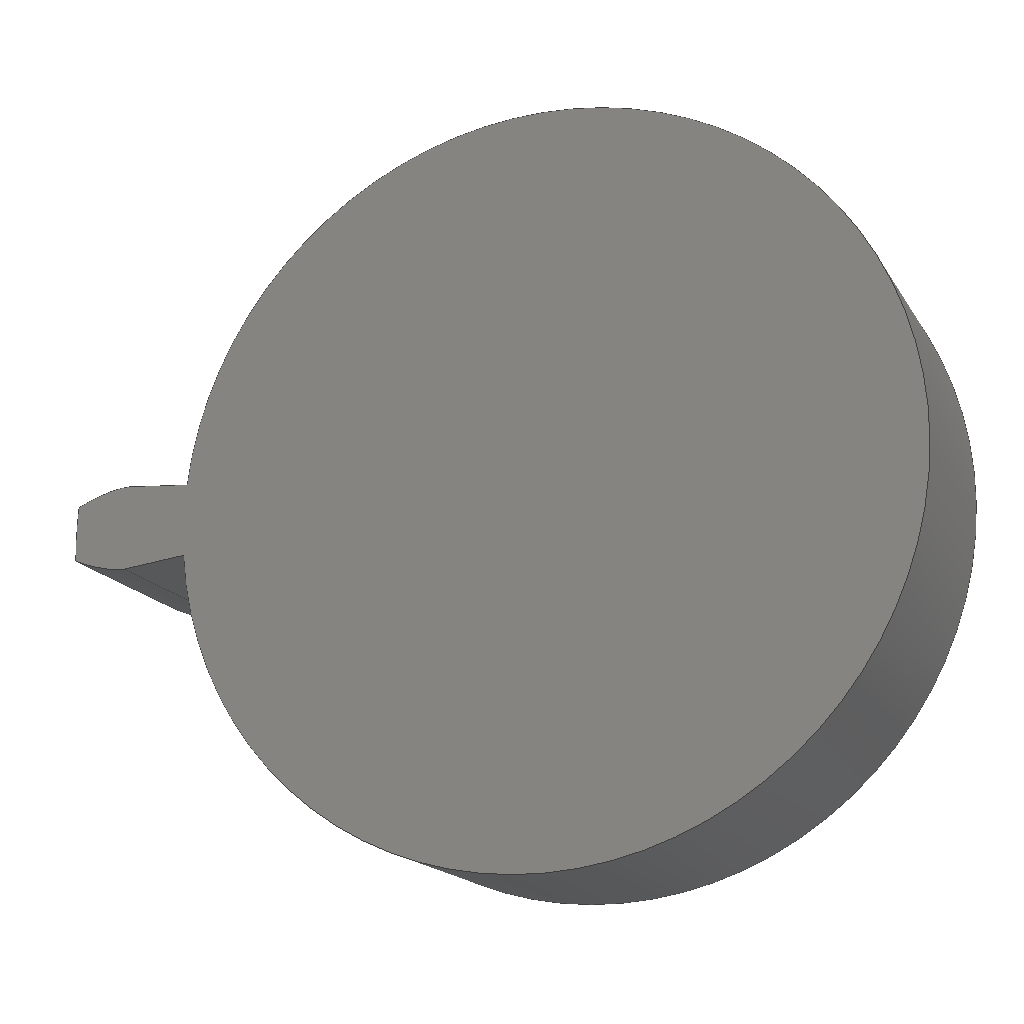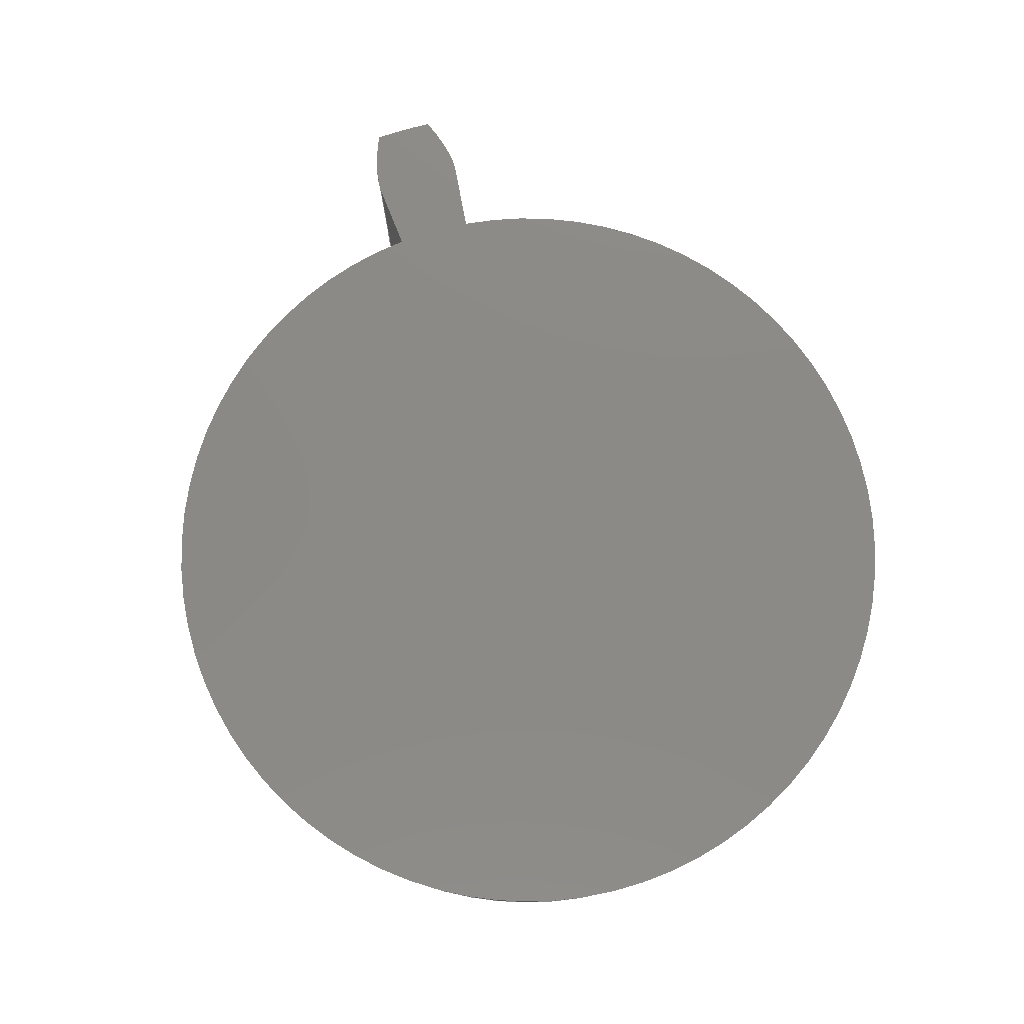
<metadata>
{"format":"step","ext":"step","renderer":"f3d","projection":"perspective","resolution":1024,"background":"white","views":[{"elev":-17.9,"azim":-157.6,"up":"+Y"},{"elev":78.6,"azim":-106.3,"up":"+Z"}]}
</metadata>
<code>
ISO-10303-21;
DATA;
#1=MECHANICAL_DESIGN_GEOMETRIC_PRESENTATION_REPRESENTATION('',(#4),#320);
#2=SHAPE_REPRESENTATION_RELATIONSHIP('SRR','None',#327,#3);
#3=ADVANCED_BREP_SHAPE_REPRESENTATION('',(#5),#319);
#4=STYLED_ITEM('',(#336),#5);
#5=MANIFOLD_SOLID_BREP('Gear (13.33 pitch dia.)',#132);
#6=CIRCLE('',#149,7.48);
#7=CIRCLE('',#150,7.48);
#8=CIRCLE('',#152,5.625);
#9=CIRCLE('',#153,5.625);
#10=CYLINDRICAL_SURFACE('',#148,7.48);
#11=CYLINDRICAL_SURFACE('',#151,5.625);
#12=B_SPLINE_CURVE_WITH_KNOTS('',3,(#232,#233,#234,#235,#236,#237,#238,
#239,#240,#241,#242,#243),.UNSPECIFIED.,.F.,.F.,(4,1,1,1,1,1,1,1,1,4),(0,
0.09602,0.1934,0.2922,0.3924,
0.4939,0.5967,0.7009,0.8064,
0.9133),.UNSPECIFIED.);
#13=B_SPLINE_CURVE_WITH_KNOTS('',3,(#245,#246,#247,#248,#249,#250,#251,
#252,#253,#254,#255,#256),.UNSPECIFIED.,.F.,.F.,(4,1,1,1,1,1,1,1,1,4),(-0.9133,
-0.8064,-0.7009,-0.5967,-0.4939,
-0.3924,-0.2922,-0.1934,-0.09602,
0),.UNSPECIFIED.);
#14=B_SPLINE_CURVE_WITH_KNOTS('',3,(#288,#289,#290,#291,#292,#293,#294,
#295,#296,#297,#298,#299),.UNSPECIFIED.,.F.,.F.,(4,1,1,1,1,1,1,1,1,4),(0,
0.09602,0.1934,0.2922,0.3924,
0.4939,0.5967,0.7009,0.8064,
0.9133),.UNSPECIFIED.);
#15=B_SPLINE_CURVE_WITH_KNOTS('',3,(#300,#301,#302,#303,#304,#305,#306,
#307,#308,#309,#310,#311),.UNSPECIFIED.,.F.,.F.,(4,1,1,1,1,1,1,1,1,4),(0,
0.09602,0.1934,0.2922,0.3924,
0.4939,0.5967,0.7009,0.8064,
0.9133),.UNSPECIFIED.);
#16=B_SPLINE_SURFACE_WITH_KNOTS('',3,1,((#207,#208),(#209,#210),(#211,#212),
(#213,#214),(#215,#216),(#217,#218),(#219,#220),(#221,#222),(#223,#224),
(#225,#226),(#227,#228),(#229,#230)),.UNSPECIFIED.,.F.,.F.,.F.,(4,1,1,1,
1,1,1,1,1,4),(2,2),(-0.9133,-0.8064,-0.7009,
-0.5967,-0.4939,-0.3924,-0.2922,
-0.1934,-0.09602,0),(0,3),.UNSPECIFIED.);
#17=B_SPLINE_SURFACE_WITH_KNOTS('',3,1,((#264,#265),(#266,#267),(#268,#269),
(#270,#271),(#272,#273),(#274,#275),(#276,#277),(#278,#279),(#280,#281),
(#282,#283),(#284,#285),(#286,#287)),.UNSPECIFIED.,.F.,.F.,.F.,(4,1,1,1,
1,1,1,1,1,4),(2,2),(0,0.09602,0.1934,0.2922,
0.3924,0.4939,0.5967,0.7009,
0.8064,0.9133),(0,3),.UNSPECIFIED.);
#18=FACE_OUTER_BOUND('',#26,.T.);
#19=FACE_OUTER_BOUND('',#27,.T.);
#20=FACE_OUTER_BOUND('',#28,.T.);
#21=FACE_OUTER_BOUND('',#29,.T.);
#22=FACE_OUTER_BOUND('',#30,.T.);
#23=FACE_OUTER_BOUND('',#31,.T.);
#24=FACE_OUTER_BOUND('',#32,.T.);
#25=FACE_OUTER_BOUND('',#33,.T.);
#26=EDGE_LOOP('',(#84,#85,#86,#87));
#27=EDGE_LOOP('',(#88,#89,#90,#91));
#28=EDGE_LOOP('',(#92,#93,#94,#95));
#29=EDGE_LOOP('',(#96,#97,#98,#99));
#30=EDGE_LOOP('',(#100,#101,#102,#103));
#31=EDGE_LOOP('',(#104,#105,#106,#107));
#32=EDGE_LOOP('',(#108,#109,#110,#111,#112,#113));
#33=EDGE_LOOP('',(#114,#115,#116,#117,#118,#119));
#34=LINE('',#192,#44);
#35=LINE('',#194,#45);
#36=LINE('',#196,#46);
#37=LINE('',#197,#47);
#38=LINE('',#201,#48);
#39=LINE('',#203,#49);
#40=LINE('',#205,#50);
#41=LINE('',#206,#51);
#42=LINE('',#257,#52);
#43=LINE('',#263,#53);
#44=VECTOR('',#160,1);
#45=VECTOR('',#161,1);
#46=VECTOR('',#162,1);
#47=VECTOR('',#163,1);
#48=VECTOR('',#166,1);
#49=VECTOR('',#167,1);
#50=VECTOR('',#168,1);
#51=VECTOR('',#169,1);
#52=VECTOR('',#170,1);
#53=VECTOR('',#177,1);
#54=VERTEX_POINT('',#190);
#55=VERTEX_POINT('',#191);
#56=VERTEX_POINT('',#193);
#57=VERTEX_POINT('',#195);
#58=VERTEX_POINT('',#199);
#59=VERTEX_POINT('',#200);
#60=VERTEX_POINT('',#202);
#61=VERTEX_POINT('',#204);
#62=VERTEX_POINT('',#231);
#63=VERTEX_POINT('',#244);
#64=VERTEX_POINT('',#259);
#65=VERTEX_POINT('',#261);
#66=EDGE_CURVE('',#54,#55,#34,.T.);
#67=EDGE_CURVE('',#55,#56,#35,.T.);
#68=EDGE_CURVE('',#57,#56,#36,.T.);
#69=EDGE_CURVE('',#54,#57,#37,.T.);
#70=EDGE_CURVE('',#58,#59,#38,.T.);
#71=EDGE_CURVE('',#60,#58,#39,.T.);
#72=EDGE_CURVE('',#61,#60,#40,.T.);
#73=EDGE_CURVE('',#59,#61,#41,.T.);
#74=EDGE_CURVE('',#59,#62,#12,.T.);
#75=EDGE_CURVE('',#63,#61,#13,.T.);
#76=EDGE_CURVE('',#62,#63,#42,.T.);
#77=EDGE_CURVE('',#64,#62,#6,.T.);
#78=EDGE_CURVE('',#65,#63,#7,.T.);
#79=EDGE_CURVE('',#64,#65,#43,.T.);
#80=EDGE_CURVE('',#55,#64,#14,.T.);
#81=EDGE_CURVE('',#56,#65,#15,.T.);
#82=EDGE_CURVE('',#58,#54,#8,.T.);
#83=EDGE_CURVE('',#60,#57,#9,.T.);
#84=ORIENTED_EDGE('',*,*,#66,.T.);
#85=ORIENTED_EDGE('',*,*,#67,.T.);
#86=ORIENTED_EDGE('',*,*,#68,.F.);
#87=ORIENTED_EDGE('',*,*,#69,.F.);
#88=ORIENTED_EDGE('',*,*,#70,.F.);
#89=ORIENTED_EDGE('',*,*,#71,.F.);
#90=ORIENTED_EDGE('',*,*,#72,.F.);
#91=ORIENTED_EDGE('',*,*,#73,.F.);
#92=ORIENTED_EDGE('',*,*,#74,.F.);
#93=ORIENTED_EDGE('',*,*,#73,.T.);
#94=ORIENTED_EDGE('',*,*,#75,.F.);
#95=ORIENTED_EDGE('',*,*,#76,.F.);
#96=ORIENTED_EDGE('',*,*,#77,.T.);
#97=ORIENTED_EDGE('',*,*,#76,.T.);
#98=ORIENTED_EDGE('',*,*,#78,.F.);
#99=ORIENTED_EDGE('',*,*,#79,.F.);
#100=ORIENTED_EDGE('',*,*,#80,.T.);
#101=ORIENTED_EDGE('',*,*,#79,.T.);
#102=ORIENTED_EDGE('',*,*,#81,.F.);
#103=ORIENTED_EDGE('',*,*,#67,.F.);
#104=ORIENTED_EDGE('',*,*,#71,.T.);
#105=ORIENTED_EDGE('',*,*,#82,.T.);
#106=ORIENTED_EDGE('',*,*,#69,.T.);
#107=ORIENTED_EDGE('',*,*,#83,.F.);
#108=ORIENTED_EDGE('',*,*,#83,.T.);
#109=ORIENTED_EDGE('',*,*,#68,.T.);
#110=ORIENTED_EDGE('',*,*,#81,.T.);
#111=ORIENTED_EDGE('',*,*,#78,.T.);
#112=ORIENTED_EDGE('',*,*,#75,.T.);
#113=ORIENTED_EDGE('',*,*,#72,.T.);
#114=ORIENTED_EDGE('',*,*,#82,.F.);
#115=ORIENTED_EDGE('',*,*,#70,.T.);
#116=ORIENTED_EDGE('',*,*,#74,.T.);
#117=ORIENTED_EDGE('',*,*,#77,.F.);
#118=ORIENTED_EDGE('',*,*,#80,.F.);
#119=ORIENTED_EDGE('',*,*,#66,.F.);
#120=PLANE('',#146);
#121=PLANE('',#147);
#122=PLANE('',#154);
#123=PLANE('',#155);
#124=ADVANCED_FACE('',(#18),#120,.T.);
#125=ADVANCED_FACE('',(#19),#121,.T.);
#126=ADVANCED_FACE('',(#20),#16,.T.);
#127=ADVANCED_FACE('',(#21),#10,.T.);
#128=ADVANCED_FACE('',(#22),#17,.T.);
#129=ADVANCED_FACE('',(#23),#11,.T.);
#130=ADVANCED_FACE('',(#24),#122,.T.);
#131=ADVANCED_FACE('',(#25),#123,.F.);
#132=CLOSED_SHELL('',(#124,#125,#126,#127,#128,#129,#130,#131));
#133=DERIVED_UNIT_ELEMENT(#135,1);
#134=DERIVED_UNIT_ELEMENT(#322,3);
#135=(
MASS_UNIT()
NAMED_UNIT(*)
SI_UNIT(.KILO.,.GRAM.)
);
#136=DERIVED_UNIT((#133,#134));
#137=MEASURE_REPRESENTATION_ITEM('density measure',
POSITIVE_RATIO_MEASURE(7850),#136);
#138=PROPERTY_DEFINITION_REPRESENTATION(#143,#140);
#139=PROPERTY_DEFINITION_REPRESENTATION(#144,#141);
#140=REPRESENTATION('material name',(#142),#319);
#141=REPRESENTATION('density',(#137),#319);
#142=DESCRIPTIVE_REPRESENTATION_ITEM('Steel','Steel');
#143=PROPERTY_DEFINITION('material property','material name',#329);
#144=PROPERTY_DEFINITION('material property','density of part',#329);
#145=AXIS2_PLACEMENT_3D('placement',#188,#156,#157);
#146=AXIS2_PLACEMENT_3D('',#189,#158,#159);
#147=AXIS2_PLACEMENT_3D('',#198,#164,#165);
#148=AXIS2_PLACEMENT_3D('',#258,#171,#172);
#149=AXIS2_PLACEMENT_3D('',#260,#173,#174);
#150=AXIS2_PLACEMENT_3D('',#262,#175,#176);
#151=AXIS2_PLACEMENT_3D('',#312,#178,#179);
#152=AXIS2_PLACEMENT_3D('',#313,#180,#181);
#153=AXIS2_PLACEMENT_3D('',#314,#182,#183);
#154=AXIS2_PLACEMENT_3D('',#315,#184,#185);
#155=AXIS2_PLACEMENT_3D('',#316,#186,#187);
#156=DIRECTION('axis',(0,0,1));
#157=DIRECTION('refdir',(1,0,0));
#158=DIRECTION('center_axis',(-0.09777,-0.9952,0));
#159=DIRECTION('ref_axis',(0.9952,-0.09777,0));
#160=DIRECTION('',(0.9952,-0.09777,0));
#161=DIRECTION('',(0,0,1));
#162=DIRECTION('',(0.9952,-0.09777,0));
#163=DIRECTION('',(0,0,1));
#164=DIRECTION('center_axis',(-0.09777,0.9952,0));
#165=DIRECTION('ref_axis',(-0.9952,-0.09777,0));
#166=DIRECTION('',(0.9952,0.09777,0));
#167=DIRECTION('',(0,0,-1));
#168=DIRECTION('',(-0.9952,-0.09777,0));
#169=DIRECTION('',(0,0,1));
#170=DIRECTION('',(0,0,1));
#171=DIRECTION('center_axis',(0,0,1));
#172=DIRECTION('ref_axis',(0.9984,-0.05695,0));
#173=DIRECTION('center_axis',(0,0,1));
#174=DIRECTION('ref_axis',(0.9984,-0.05695,0));
#175=DIRECTION('center_axis',(0,0,1));
#176=DIRECTION('ref_axis',(0.9984,-0.05695,0));
#177=DIRECTION('',(0,0,1));
#178=DIRECTION('center_axis',(0,0,1));
#179=DIRECTION('ref_axis',(-1,1.225e-16,0));
#180=DIRECTION('center_axis',(0,0,1));
#181=DIRECTION('ref_axis',(1,0,0));
#182=DIRECTION('center_axis',(0,0,1));
#183=DIRECTION('ref_axis',(1,0,0));
#184=DIRECTION('center_axis',(0,0,1));
#185=DIRECTION('ref_axis',(1,0,0));
#186=DIRECTION('center_axis',(0,0,1));
#187=DIRECTION('ref_axis',(1,0,0));
#188=CARTESIAN_POINT('',(0,0,0));
#189=CARTESIAN_POINT('Origin',(5.598,-0.5499,0));
#190=CARTESIAN_POINT('',(5.598,-0.5499,0));
#191=CARTESIAN_POINT('',(6.609,-0.6493,0));
#192=CARTESIAN_POINT('',(5.598,-0.5499,0));
#193=CARTESIAN_POINT('',(6.609,-0.6493,3));
#194=CARTESIAN_POINT('',(6.609,-0.6493,0));
#195=CARTESIAN_POINT('',(5.598,-0.5499,3));
#196=CARTESIAN_POINT('',(5.598,-0.5499,3));
#197=CARTESIAN_POINT('',(5.598,-0.5499,0));
#198=CARTESIAN_POINT('Origin',(6.609,0.6493,0));
#199=CARTESIAN_POINT('',(5.598,0.5499,0));
#200=CARTESIAN_POINT('',(6.609,0.6493,0));
#201=CARTESIAN_POINT('',(5.598,0.5499,0));
#202=CARTESIAN_POINT('',(5.598,0.5499,3));
#203=CARTESIAN_POINT('',(5.598,0.5499,0));
#204=CARTESIAN_POINT('',(6.609,0.6493,3));
#205=CARTESIAN_POINT('',(5.598,0.5499,3));
#206=CARTESIAN_POINT('',(6.609,0.6493,0));
#207=CARTESIAN_POINT('Ctrl Pts',(7.488,0.426,0));
#208=CARTESIAN_POINT('Ctrl Pts',(7.488,0.426,3));
#209=CARTESIAN_POINT('Ctrl Pts',(7.455,0.4403,0));
#210=CARTESIAN_POINT('Ctrl Pts',(7.455,0.4403,3));
#211=CARTESIAN_POINT('Ctrl Pts',(7.39,0.4688,0));
#212=CARTESIAN_POINT('Ctrl Pts',(7.39,0.4688,3));
#213=CARTESIAN_POINT('Ctrl Pts',(7.292,0.5073,0));
#214=CARTESIAN_POINT('Ctrl Pts',(7.292,0.5073,3));
#215=CARTESIAN_POINT('Ctrl Pts',(7.194,0.5421,0));
#216=CARTESIAN_POINT('Ctrl Pts',(7.194,0.5421,3));
#217=CARTESIAN_POINT('Ctrl Pts',(7.096,0.5729,0));
#218=CARTESIAN_POINT('Ctrl Pts',(7.096,0.5729,3));
#219=CARTESIAN_POINT('Ctrl Pts',(6.998,0.5995,0));
#220=CARTESIAN_POINT('Ctrl Pts',(6.998,0.5995,3));
#221=CARTESIAN_POINT('Ctrl Pts',(6.9,0.6215,0));
#222=CARTESIAN_POINT('Ctrl Pts',(6.9,0.6215,3));
#223=CARTESIAN_POINT('Ctrl Pts',(6.803,0.6381,0));
#224=CARTESIAN_POINT('Ctrl Pts',(6.803,0.6381,3));
#225=CARTESIAN_POINT('Ctrl Pts',(6.706,0.6499,0));
#226=CARTESIAN_POINT('Ctrl Pts',(6.706,0.6499,3));
#227=CARTESIAN_POINT('Ctrl Pts',(6.641,0.6495,0));
#228=CARTESIAN_POINT('Ctrl Pts',(6.641,0.6495,3));
#229=CARTESIAN_POINT('Ctrl Pts',(6.609,0.6493,0));
#230=CARTESIAN_POINT('Ctrl Pts',(6.609,0.6493,3));
#231=CARTESIAN_POINT('',(7.488,0.426,0));
#232=CARTESIAN_POINT('Ctrl Pts',(6.609,0.6493,0));
#233=CARTESIAN_POINT('Ctrl Pts',(6.641,0.6495,0));
#234=CARTESIAN_POINT('Ctrl Pts',(6.706,0.6499,0));
#235=CARTESIAN_POINT('Ctrl Pts',(6.803,0.6381,0));
#236=CARTESIAN_POINT('Ctrl Pts',(6.9,0.6215,0));
#237=CARTESIAN_POINT('Ctrl Pts',(6.998,0.5995,0));
#238=CARTESIAN_POINT('Ctrl Pts',(7.096,0.5729,0));
#239=CARTESIAN_POINT('Ctrl Pts',(7.194,0.5421,0));
#240=CARTESIAN_POINT('Ctrl Pts',(7.292,0.5073,0));
#241=CARTESIAN_POINT('Ctrl Pts',(7.39,0.4688,0));
#242=CARTESIAN_POINT('Ctrl Pts',(7.455,0.4403,0));
#243=CARTESIAN_POINT('Ctrl Pts',(7.488,0.426,0));
#244=CARTESIAN_POINT('',(7.488,0.426,3));
#245=CARTESIAN_POINT('Ctrl Pts',(7.488,0.426,3));
#246=CARTESIAN_POINT('Ctrl Pts',(7.455,0.4403,3));
#247=CARTESIAN_POINT('Ctrl Pts',(7.39,0.4688,3));
#248=CARTESIAN_POINT('Ctrl Pts',(7.292,0.5073,3));
#249=CARTESIAN_POINT('Ctrl Pts',(7.194,0.5421,3));
#250=CARTESIAN_POINT('Ctrl Pts',(7.096,0.5729,3));
#251=CARTESIAN_POINT('Ctrl Pts',(6.998,0.5995,3));
#252=CARTESIAN_POINT('Ctrl Pts',(6.9,0.6215,3));
#253=CARTESIAN_POINT('Ctrl Pts',(6.803,0.6381,3));
#254=CARTESIAN_POINT('Ctrl Pts',(6.706,0.6499,3));
#255=CARTESIAN_POINT('Ctrl Pts',(6.641,0.6495,3));
#256=CARTESIAN_POINT('Ctrl Pts',(6.609,0.6493,3));
#257=CARTESIAN_POINT('',(7.488,0.426,0));
#258=CARTESIAN_POINT('Origin',(0.01962,0,0));
#259=CARTESIAN_POINT('',(7.488,-0.426,0));
#260=CARTESIAN_POINT('Origin',(0.01962,0,0));
#261=CARTESIAN_POINT('',(7.488,-0.426,3));
#262=CARTESIAN_POINT('Origin',(0.01962,0,3));
#263=CARTESIAN_POINT('',(7.488,-0.426,0));
#264=CARTESIAN_POINT('Ctrl Pts',(6.609,-0.6493,0));
#265=CARTESIAN_POINT('Ctrl Pts',(6.609,-0.6493,3));
#266=CARTESIAN_POINT('Ctrl Pts',(6.641,-0.6495,0));
#267=CARTESIAN_POINT('Ctrl Pts',(6.641,-0.6495,3));
#268=CARTESIAN_POINT('Ctrl Pts',(6.706,-0.6499,0));
#269=CARTESIAN_POINT('Ctrl Pts',(6.706,-0.6499,3));
#270=CARTESIAN_POINT('Ctrl Pts',(6.803,-0.6381,0));
#271=CARTESIAN_POINT('Ctrl Pts',(6.803,-0.6381,3));
#272=CARTESIAN_POINT('Ctrl Pts',(6.9,-0.6215,0));
#273=CARTESIAN_POINT('Ctrl Pts',(6.9,-0.6215,3));
#274=CARTESIAN_POINT('Ctrl Pts',(6.998,-0.5995,0));
#275=CARTESIAN_POINT('Ctrl Pts',(6.998,-0.5995,3));
#276=CARTESIAN_POINT('Ctrl Pts',(7.096,-0.5729,0));
#277=CARTESIAN_POINT('Ctrl Pts',(7.096,-0.5729,3));
#278=CARTESIAN_POINT('Ctrl Pts',(7.194,-0.5421,0));
#279=CARTESIAN_POINT('Ctrl Pts',(7.194,-0.5421,3));
#280=CARTESIAN_POINT('Ctrl Pts',(7.292,-0.5073,0));
#281=CARTESIAN_POINT('Ctrl Pts',(7.292,-0.5073,3));
#282=CARTESIAN_POINT('Ctrl Pts',(7.39,-0.4688,0));
#283=CARTESIAN_POINT('Ctrl Pts',(7.39,-0.4688,3));
#284=CARTESIAN_POINT('Ctrl Pts',(7.455,-0.4403,0));
#285=CARTESIAN_POINT('Ctrl Pts',(7.455,-0.4403,3));
#286=CARTESIAN_POINT('Ctrl Pts',(7.488,-0.426,0));
#287=CARTESIAN_POINT('Ctrl Pts',(7.488,-0.426,3));
#288=CARTESIAN_POINT('Ctrl Pts',(6.609,-0.6493,0));
#289=CARTESIAN_POINT('Ctrl Pts',(6.641,-0.6495,0));
#290=CARTESIAN_POINT('Ctrl Pts',(6.706,-0.6499,0));
#291=CARTESIAN_POINT('Ctrl Pts',(6.803,-0.6381,0));
#292=CARTESIAN_POINT('Ctrl Pts',(6.9,-0.6215,0));
#293=CARTESIAN_POINT('Ctrl Pts',(6.998,-0.5995,0));
#294=CARTESIAN_POINT('Ctrl Pts',(7.096,-0.5729,0));
#295=CARTESIAN_POINT('Ctrl Pts',(7.194,-0.5421,0));
#296=CARTESIAN_POINT('Ctrl Pts',(7.292,-0.5073,0));
#297=CARTESIAN_POINT('Ctrl Pts',(7.39,-0.4688,0));
#298=CARTESIAN_POINT('Ctrl Pts',(7.455,-0.4403,0));
#299=CARTESIAN_POINT('Ctrl Pts',(7.488,-0.426,0));
#300=CARTESIAN_POINT('Ctrl Pts',(6.609,-0.6493,3));
#301=CARTESIAN_POINT('Ctrl Pts',(6.641,-0.6495,3));
#302=CARTESIAN_POINT('Ctrl Pts',(6.706,-0.6499,3));
#303=CARTESIAN_POINT('Ctrl Pts',(6.803,-0.6381,3));
#304=CARTESIAN_POINT('Ctrl Pts',(6.9,-0.6215,3));
#305=CARTESIAN_POINT('Ctrl Pts',(6.998,-0.5995,3));
#306=CARTESIAN_POINT('Ctrl Pts',(7.096,-0.5729,3));
#307=CARTESIAN_POINT('Ctrl Pts',(7.194,-0.5421,3));
#308=CARTESIAN_POINT('Ctrl Pts',(7.292,-0.5073,3));
#309=CARTESIAN_POINT('Ctrl Pts',(7.39,-0.4688,3));
#310=CARTESIAN_POINT('Ctrl Pts',(7.455,-0.4403,3));
#311=CARTESIAN_POINT('Ctrl Pts',(7.488,-0.426,3));
#312=CARTESIAN_POINT('Origin',(0,0,0));
#313=CARTESIAN_POINT('Origin',(0,0,0));
#314=CARTESIAN_POINT('Origin',(0,0,3));
#315=CARTESIAN_POINT('Origin',(0,0,3));
#316=CARTESIAN_POINT('Origin',(0,0,0));
#317=UNCERTAINTY_MEASURE_WITH_UNIT(LENGTH_MEASURE(0.001),#321,
'DISTANCE_ACCURACY_VALUE',
'Maximum model space distance between geometric entities at asserted c
onnectivities');
#318=UNCERTAINTY_MEASURE_WITH_UNIT(LENGTH_MEASURE(0.001),#321,
'DISTANCE_ACCURACY_VALUE',
'Maximum model space distance between geometric entities at asserted c
onnectivities');
#319=(
GEOMETRIC_REPRESENTATION_CONTEXT(3)
GLOBAL_UNCERTAINTY_ASSIGNED_CONTEXT((#317))
GLOBAL_UNIT_ASSIGNED_CONTEXT((#321,#323,#324))
REPRESENTATION_CONTEXT('','3D')
);
#320=(
GEOMETRIC_REPRESENTATION_CONTEXT(3)
GLOBAL_UNCERTAINTY_ASSIGNED_CONTEXT((#318))
GLOBAL_UNIT_ASSIGNED_CONTEXT((#321,#323,#324))
REPRESENTATION_CONTEXT('','3D')
);
#321=(
LENGTH_UNIT()
NAMED_UNIT(*)
SI_UNIT(.CENTI.,.METRE.)
);
#322=(
LENGTH_UNIT()
NAMED_UNIT(*)
SI_UNIT($,.METRE.)
);
#323=(
NAMED_UNIT(*)
PLANE_ANGLE_UNIT()
SI_UNIT($,.RADIAN.)
);
#324=(
NAMED_UNIT(*)
SI_UNIT($,.STERADIAN.)
SOLID_ANGLE_UNIT()
);
#325=SHAPE_DEFINITION_REPRESENTATION(#326,#327);
#326=PRODUCT_DEFINITION_SHAPE('',$,#329);
#327=SHAPE_REPRESENTATION('',(#145),#319);
#328=PRODUCT_DEFINITION_CONTEXT('part definition',#333,'design');
#329=PRODUCT_DEFINITION('FusionComponent','FusionComponent',#330,#328);
#330=PRODUCT_DEFINITION_FORMATION('',$,#335);
#331=PRODUCT_RELATED_PRODUCT_CATEGORY('FusionComponent',
'FusionComponent',(#335));
#332=APPLICATION_PROTOCOL_DEFINITION('international standard',
'automotive_design',2009,#333);
#333=APPLICATION_CONTEXT(
'Core Data for Automotive Mechanical Design Process');
#334=PRODUCT_CONTEXT('part definition',#333,'mechanical');
#335=PRODUCT('FusionComponent','FusionComponent',$,(#334));
#336=PRESENTATION_STYLE_ASSIGNMENT((#337));
#337=SURFACE_STYLE_USAGE(.BOTH.,#338);
#338=SURFACE_SIDE_STYLE('',(#339));
#339=SURFACE_STYLE_FILL_AREA(#340);
#340=FILL_AREA_STYLE('Steel - Satin',(#341));
#341=FILL_AREA_STYLE_COLOUR('Steel - Satin',#342);
#342=COLOUR_RGB('Steel - Satin',0.6275,0.6275,0.6275);
ENDSEC;
END-ISO-10303-21;

</code>
